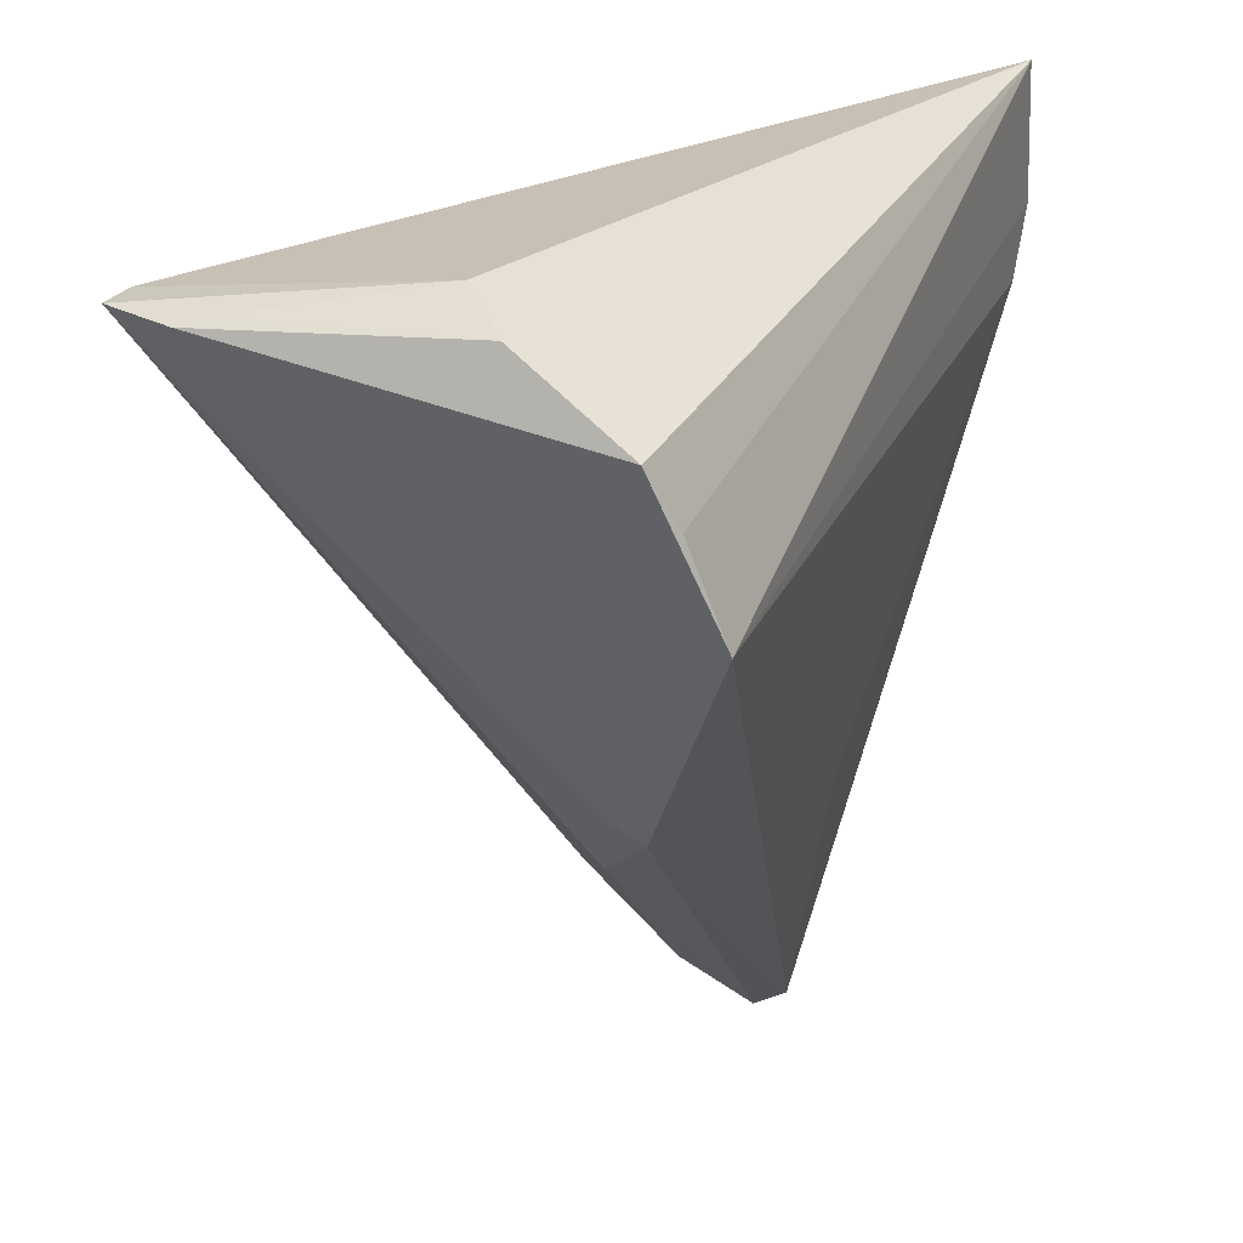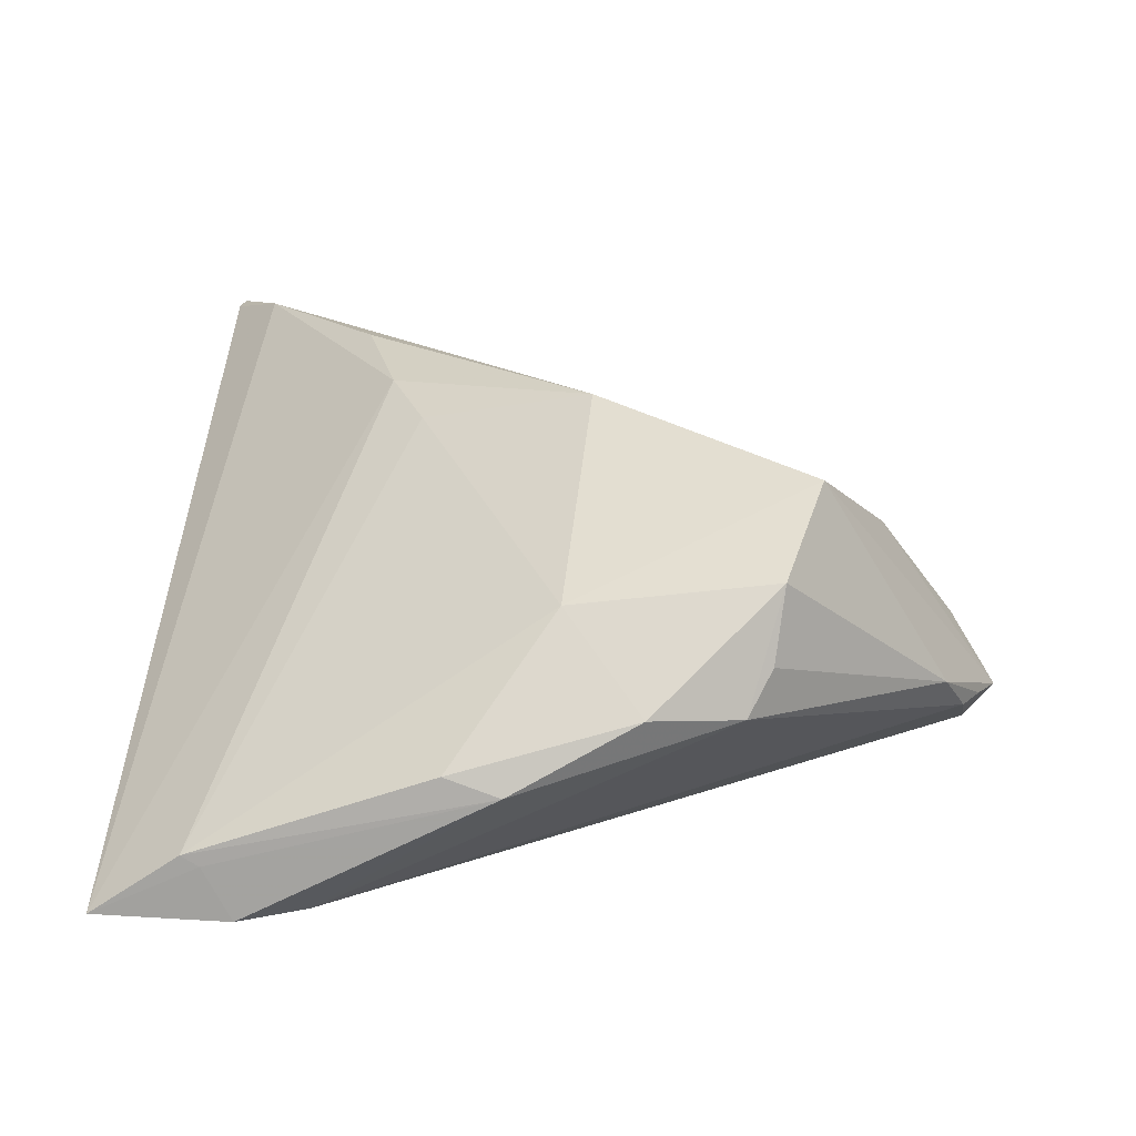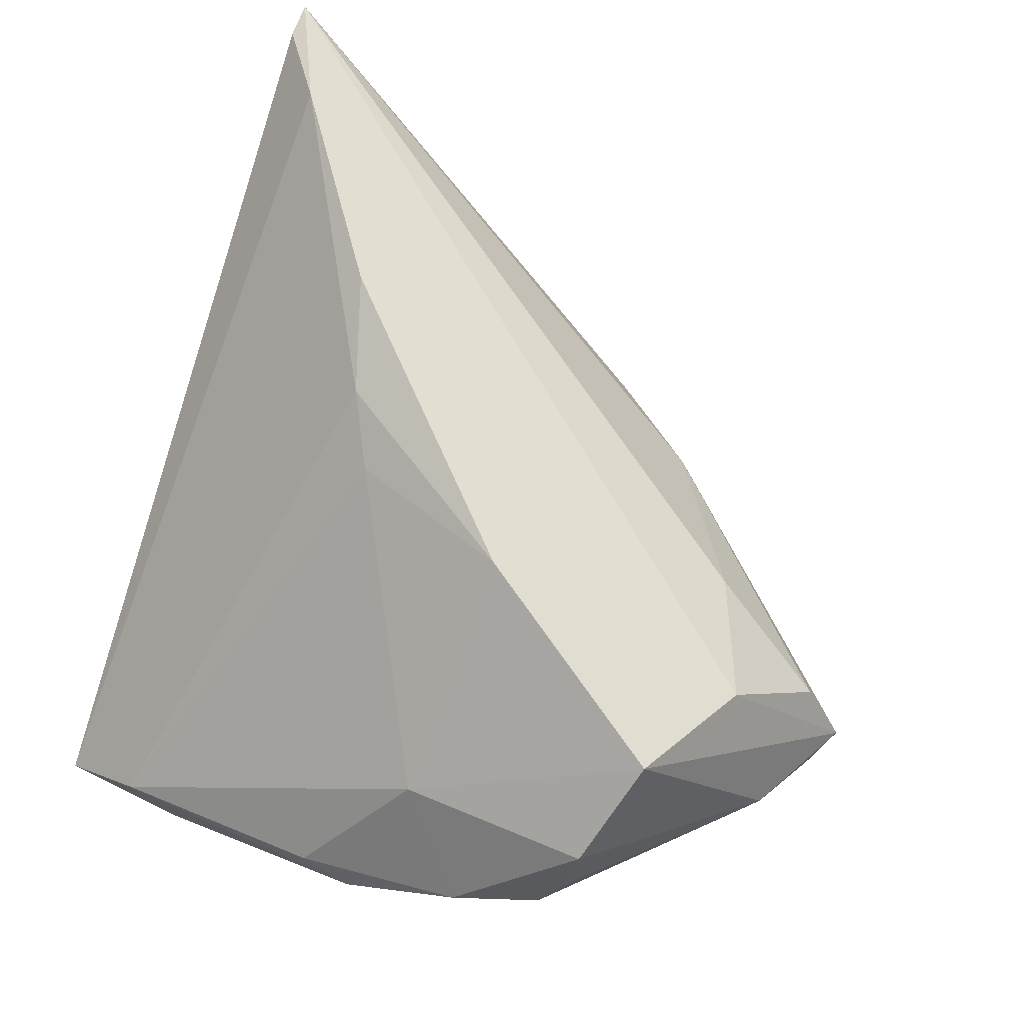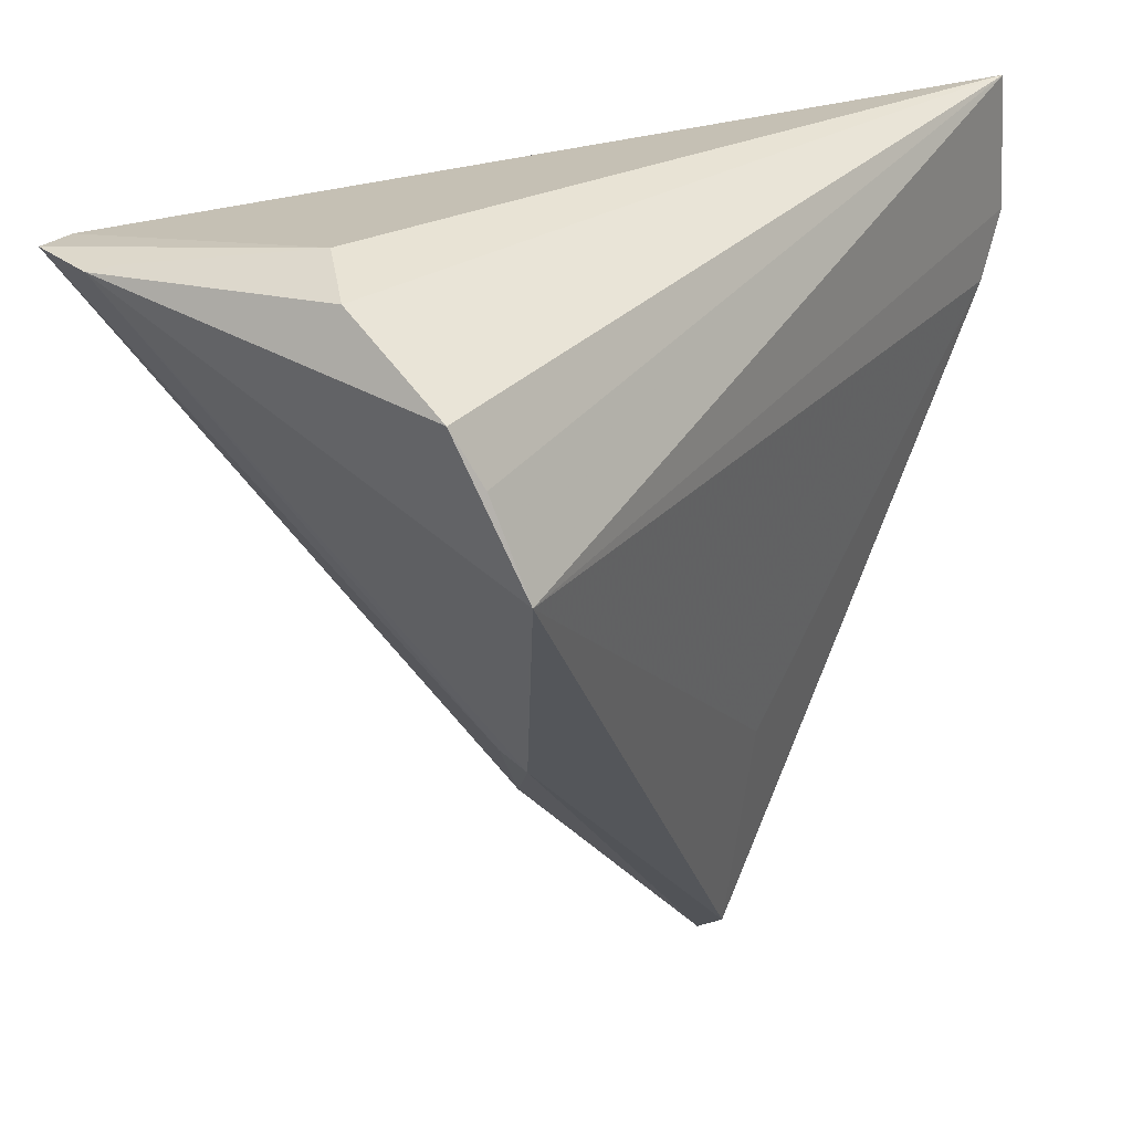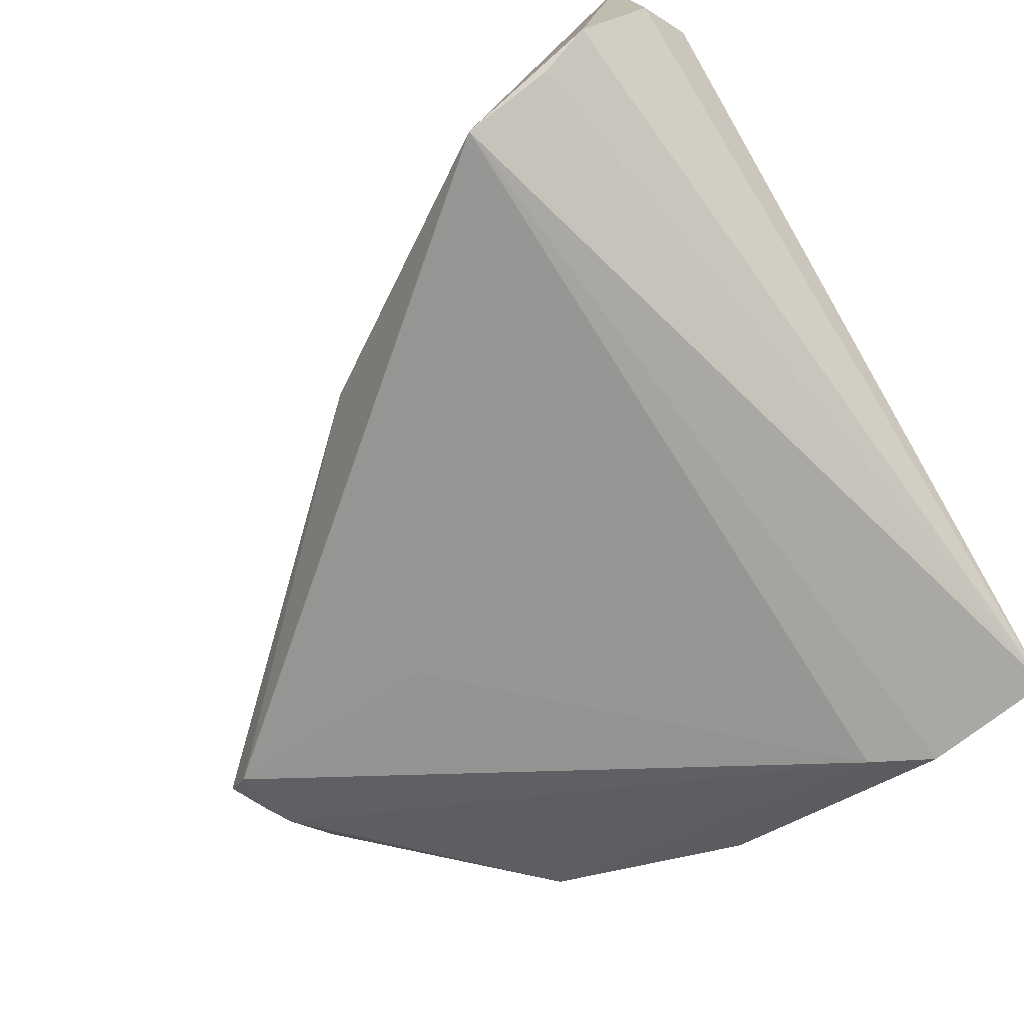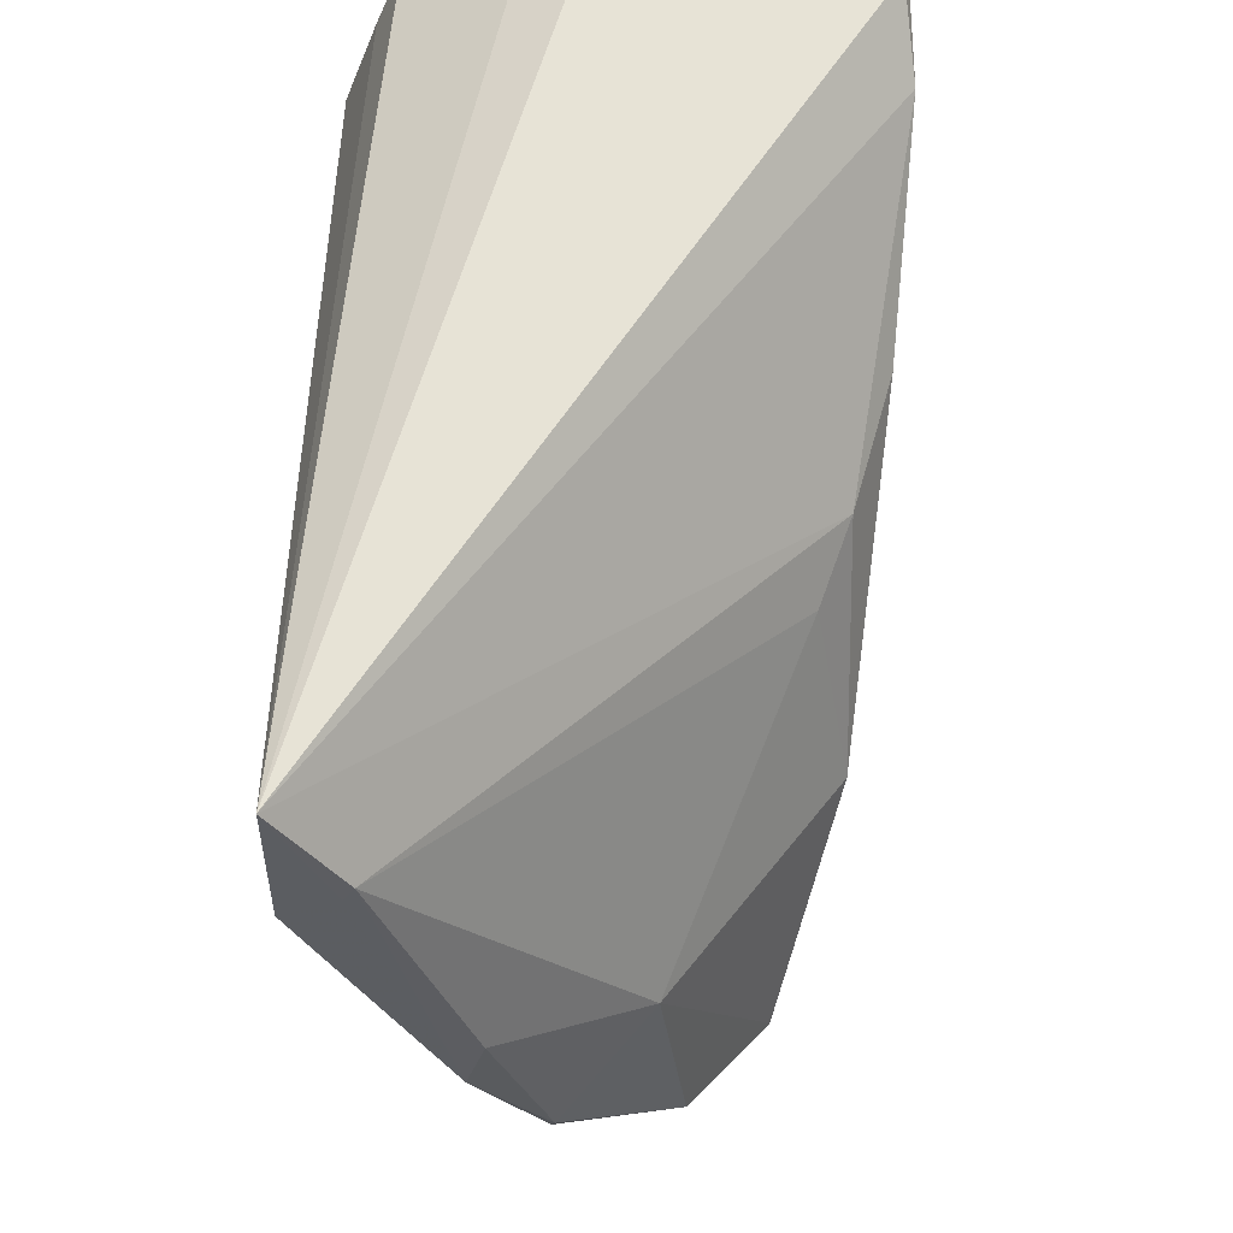
<metadata>
{"format":"obj","ext":"obj","renderer":"f3d","projection":"perspective","resolution":1024,"background":"white","views":[{"elev":24.5,"azim":111.1,"up":"+Y"},{"elev":11.5,"azim":-88.6,"up":"+Z"},{"elev":66.9,"azim":-71.4,"up":"+Z"},{"elev":25.0,"azim":123.3,"up":"+Y"},{"elev":-75.0,"azim":119.7,"up":"+Z"},{"elev":61.7,"azim":-89.5,"up":"+Y"}]}
</metadata>
<code>
v -0.03926 0.04348 -0.02478
v 0.03946 0.04014 0.02366
v 0.03168 0.03485 0.02478
v -0.02223 -0.0372 -0.006524
v 0.04504 0.03952 0.01728
v -0.03994 -0.01943 -0.0008992
v 0.02374 -0.006887 -0.008423
v 0.04518 0.03406 -0.0189
v -0.002239 -0.0262 0.004453
v 0.04324 0.03998 0.02399
v -0.04117 0.0325 -0.01954
v -0.03851 -0.02049 0.006558
v -0.04144 -0.01698 -0.00535
v -0.007118 0.01458 0.01693
v -0.01061 -0.04348 -0.009556
v 0.01436 -0.01677 -0.00401
v -0.03796 0.02288 -0.02453
v 0.04318 0.04101 -0.007693
v -0.01602 -0.03124 0.008097
v -0.04429 -0.007936 -0.004778
v 0.04377 0.0403 0.01455
v -0.03642 -0.0002746 0.003939
v 0.04349 0.02869 -0.02136
v 0.0001886 0.01815 0.01981
v -0.02911 -0.02443 0.01432
v 0.04239 0.0192 -0.02478
v -0.006624 -0.01588 -0.01799
v -0.01455 -0.04141 -0.009547
v -0.04118 0.02956 -0.02478
v 0.01201 0.02166 0.02327
v -0.04428 0.0102 -0.009969
v -0.009352 -0.03905 -0.002342
v -0.01435 -0.002773 0.02033
v -0.04518 0.004688 -0.01173
v 0.03853 0.04348 -0.003103
v -0.01731 -0.03956 -0.01005
v -0.009206 -0.04061 -0.01329
v 0.0236 -0.008317 -0.01138
v -0.04095 0.03436 -0.01852
f 18 1 35
f 24 3 1
f 37 17 27
f 18 35 21
f 26 38 37
f 37 27 26
f 26 29 1
f 26 27 17
f 17 29 26
f 12 25 22
f 12 13 6
f 1 29 11
f 39 24 1
f 1 11 39
f 39 31 22
f 3 24 30
f 22 25 33
f 33 30 24
f 3 30 33
f 6 13 4
f 4 12 6
f 25 12 4
f 36 17 37
f 36 13 17
f 36 4 13
f 34 11 29
f 17 13 34
f 34 29 17
f 31 39 34
f 34 39 11
f 37 38 15
f 15 36 37
f 25 4 15
f 3 33 10
f 10 21 35
f 23 26 1
f 14 39 22
f 24 39 14
f 22 33 14
f 14 33 24
f 31 34 20
f 22 31 20
f 20 12 22
f 13 12 20
f 20 34 13
f 16 15 38
f 16 10 9
f 25 15 19
f 9 10 19
f 19 33 25
f 19 10 33
f 4 36 28
f 28 15 4
f 36 15 28
f 1 3 2
f 3 10 2
f 2 35 1
f 2 10 35
f 38 26 5
f 21 10 5
f 18 21 5
f 8 23 1
f 8 1 18
f 18 5 8
f 26 23 8
f 8 5 26
f 32 16 9
f 15 16 32
f 9 19 32
f 32 19 15
f 7 16 38
f 10 16 7
f 38 5 7
f 7 5 10

</code>
